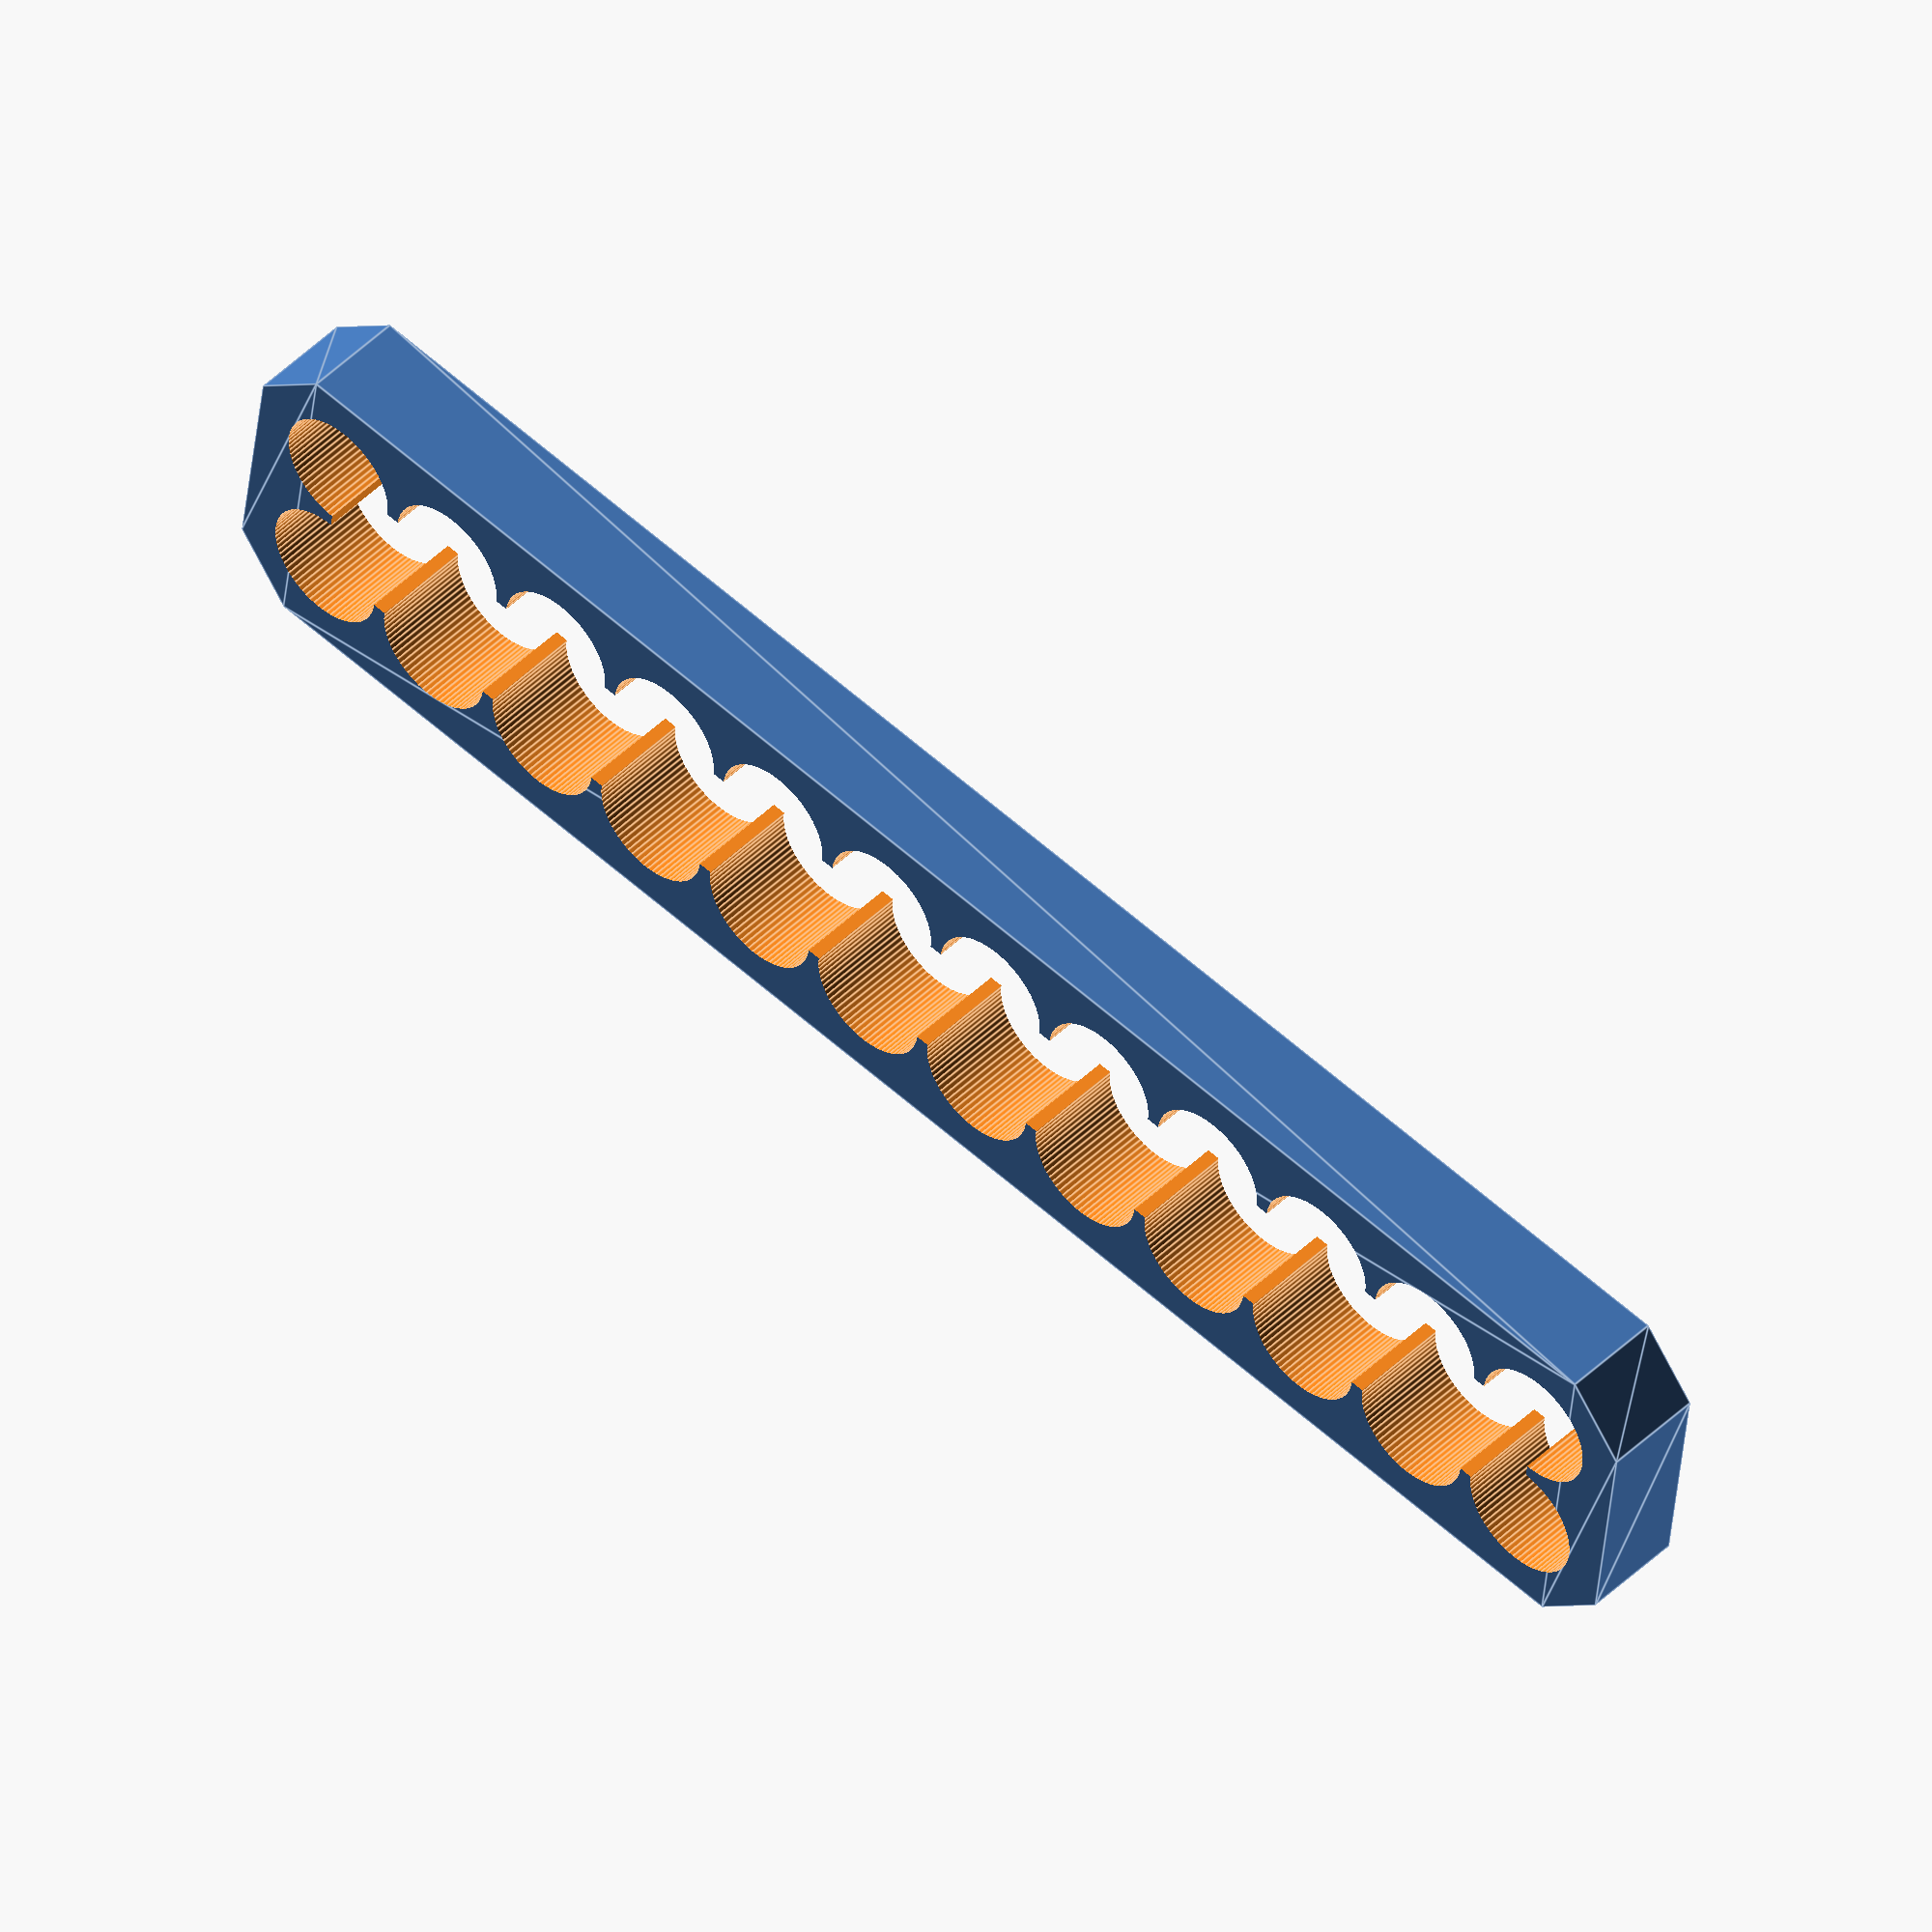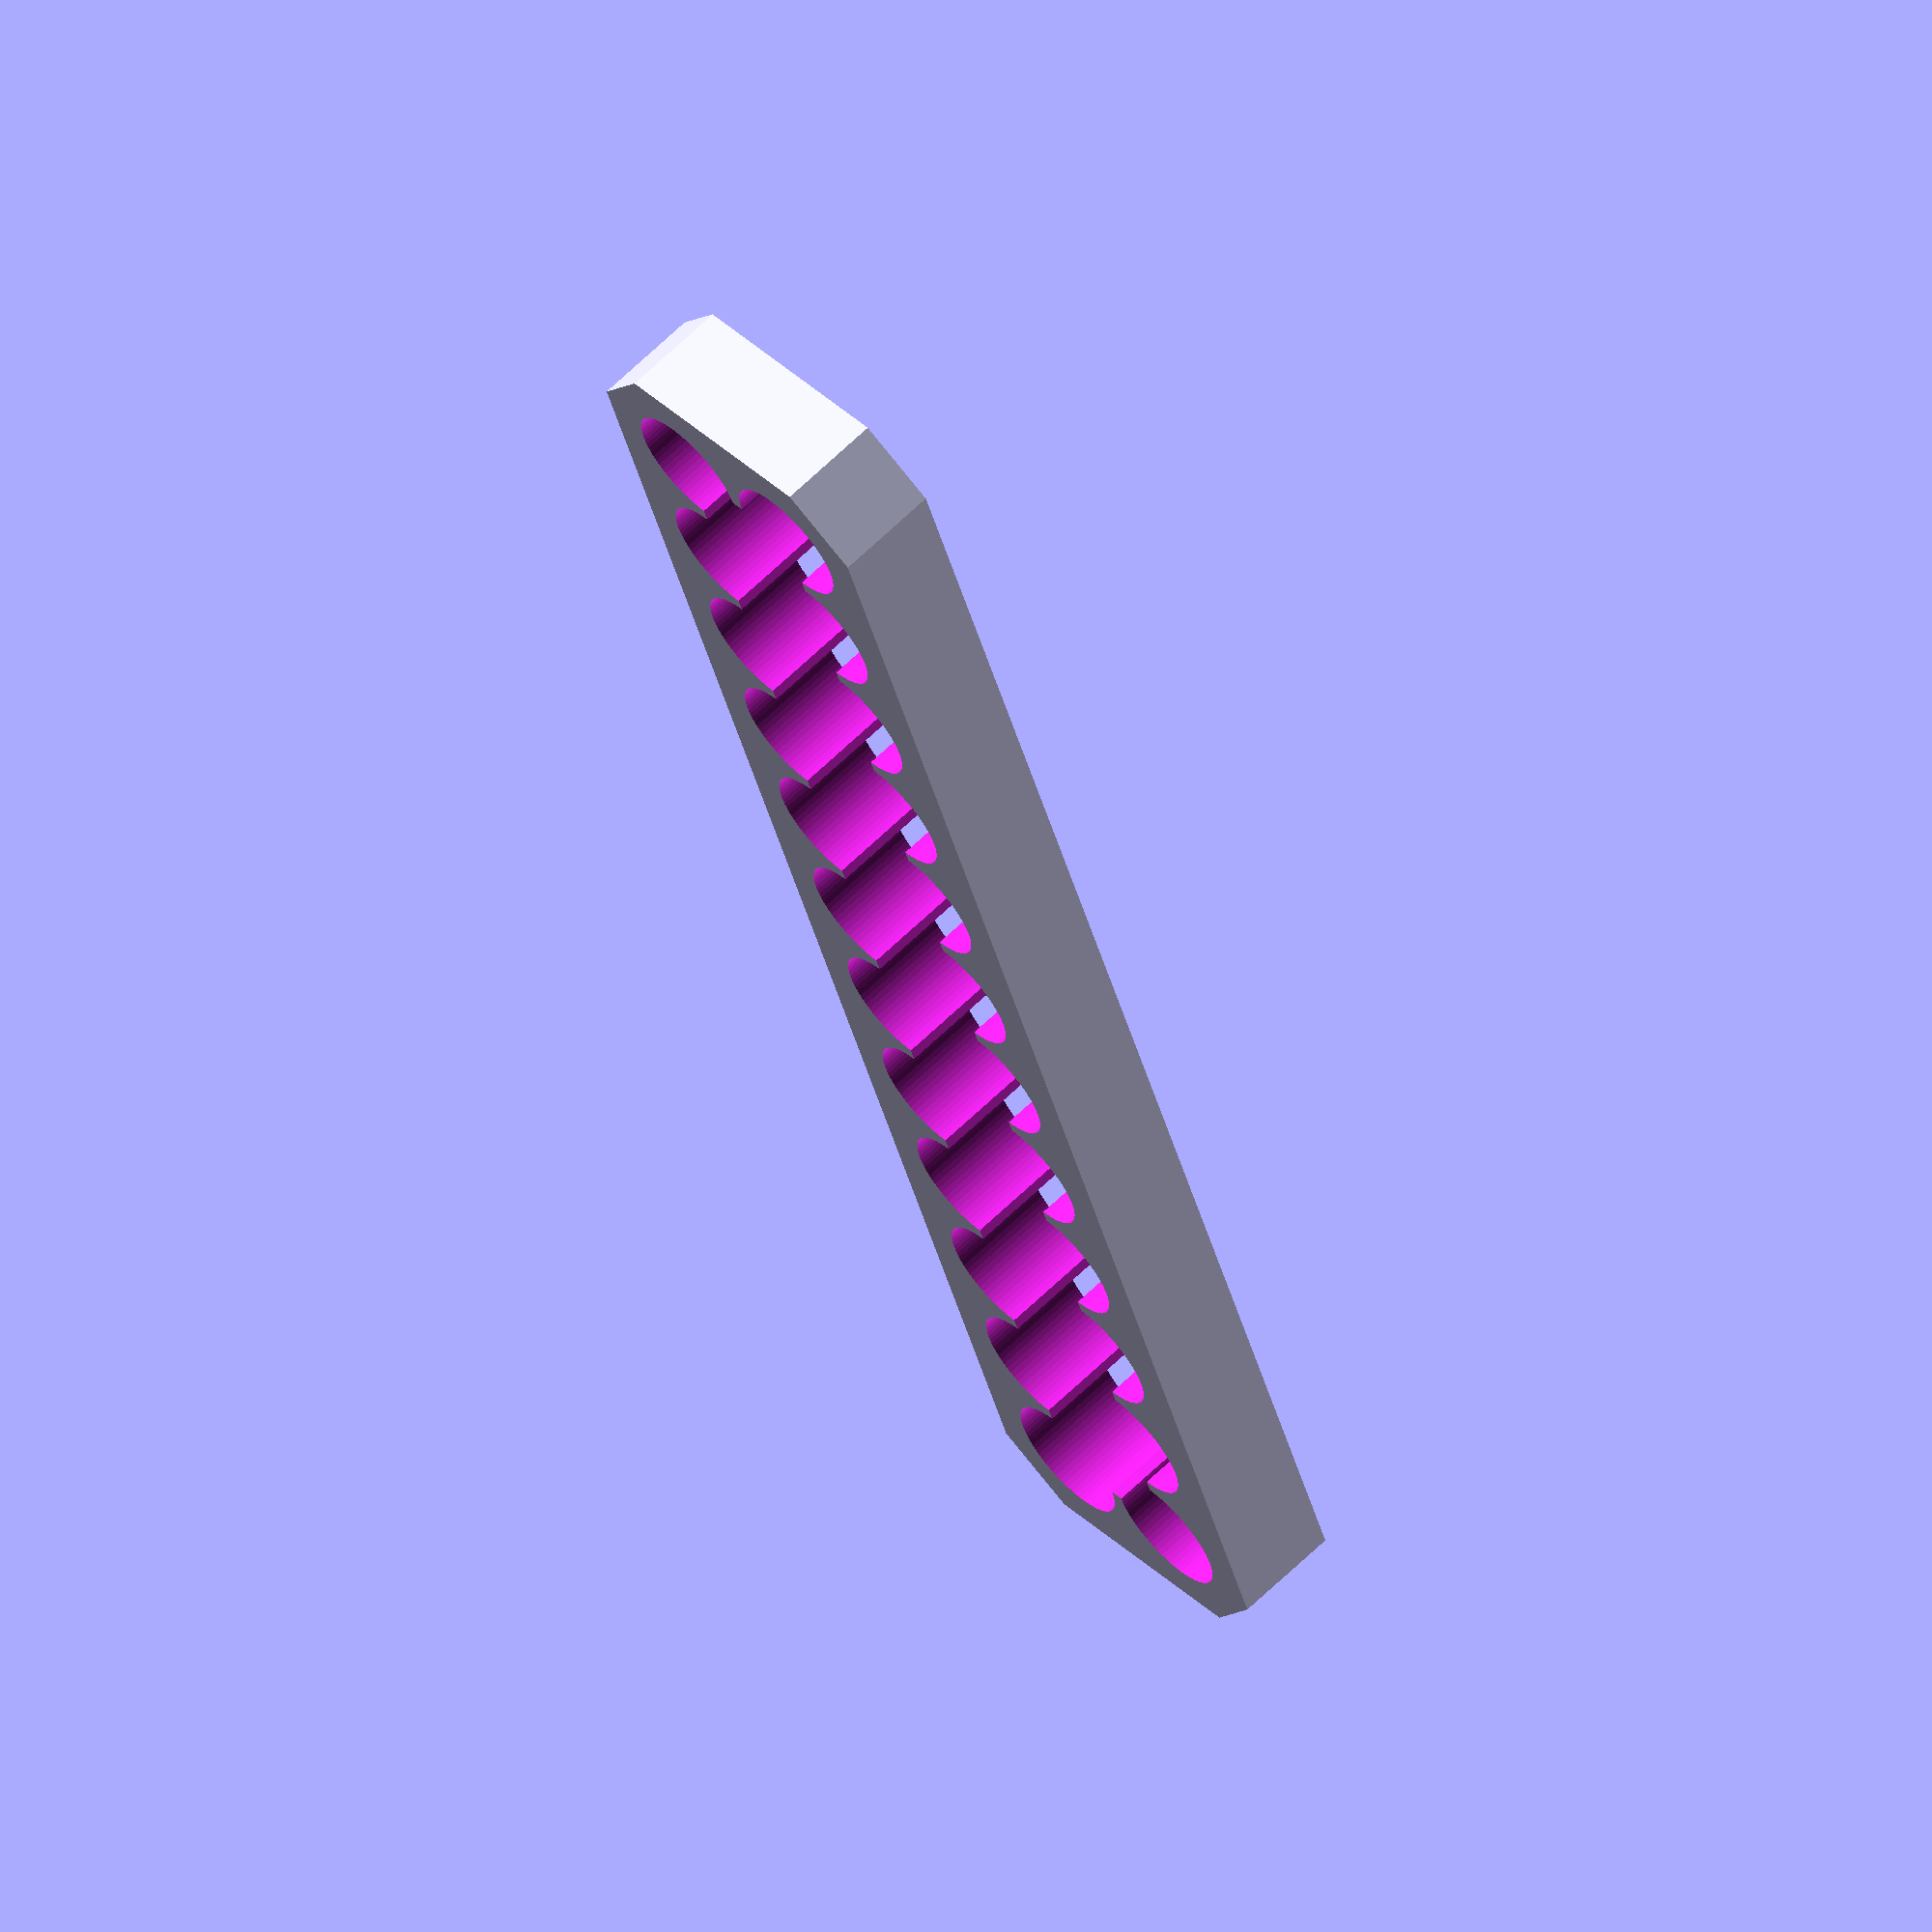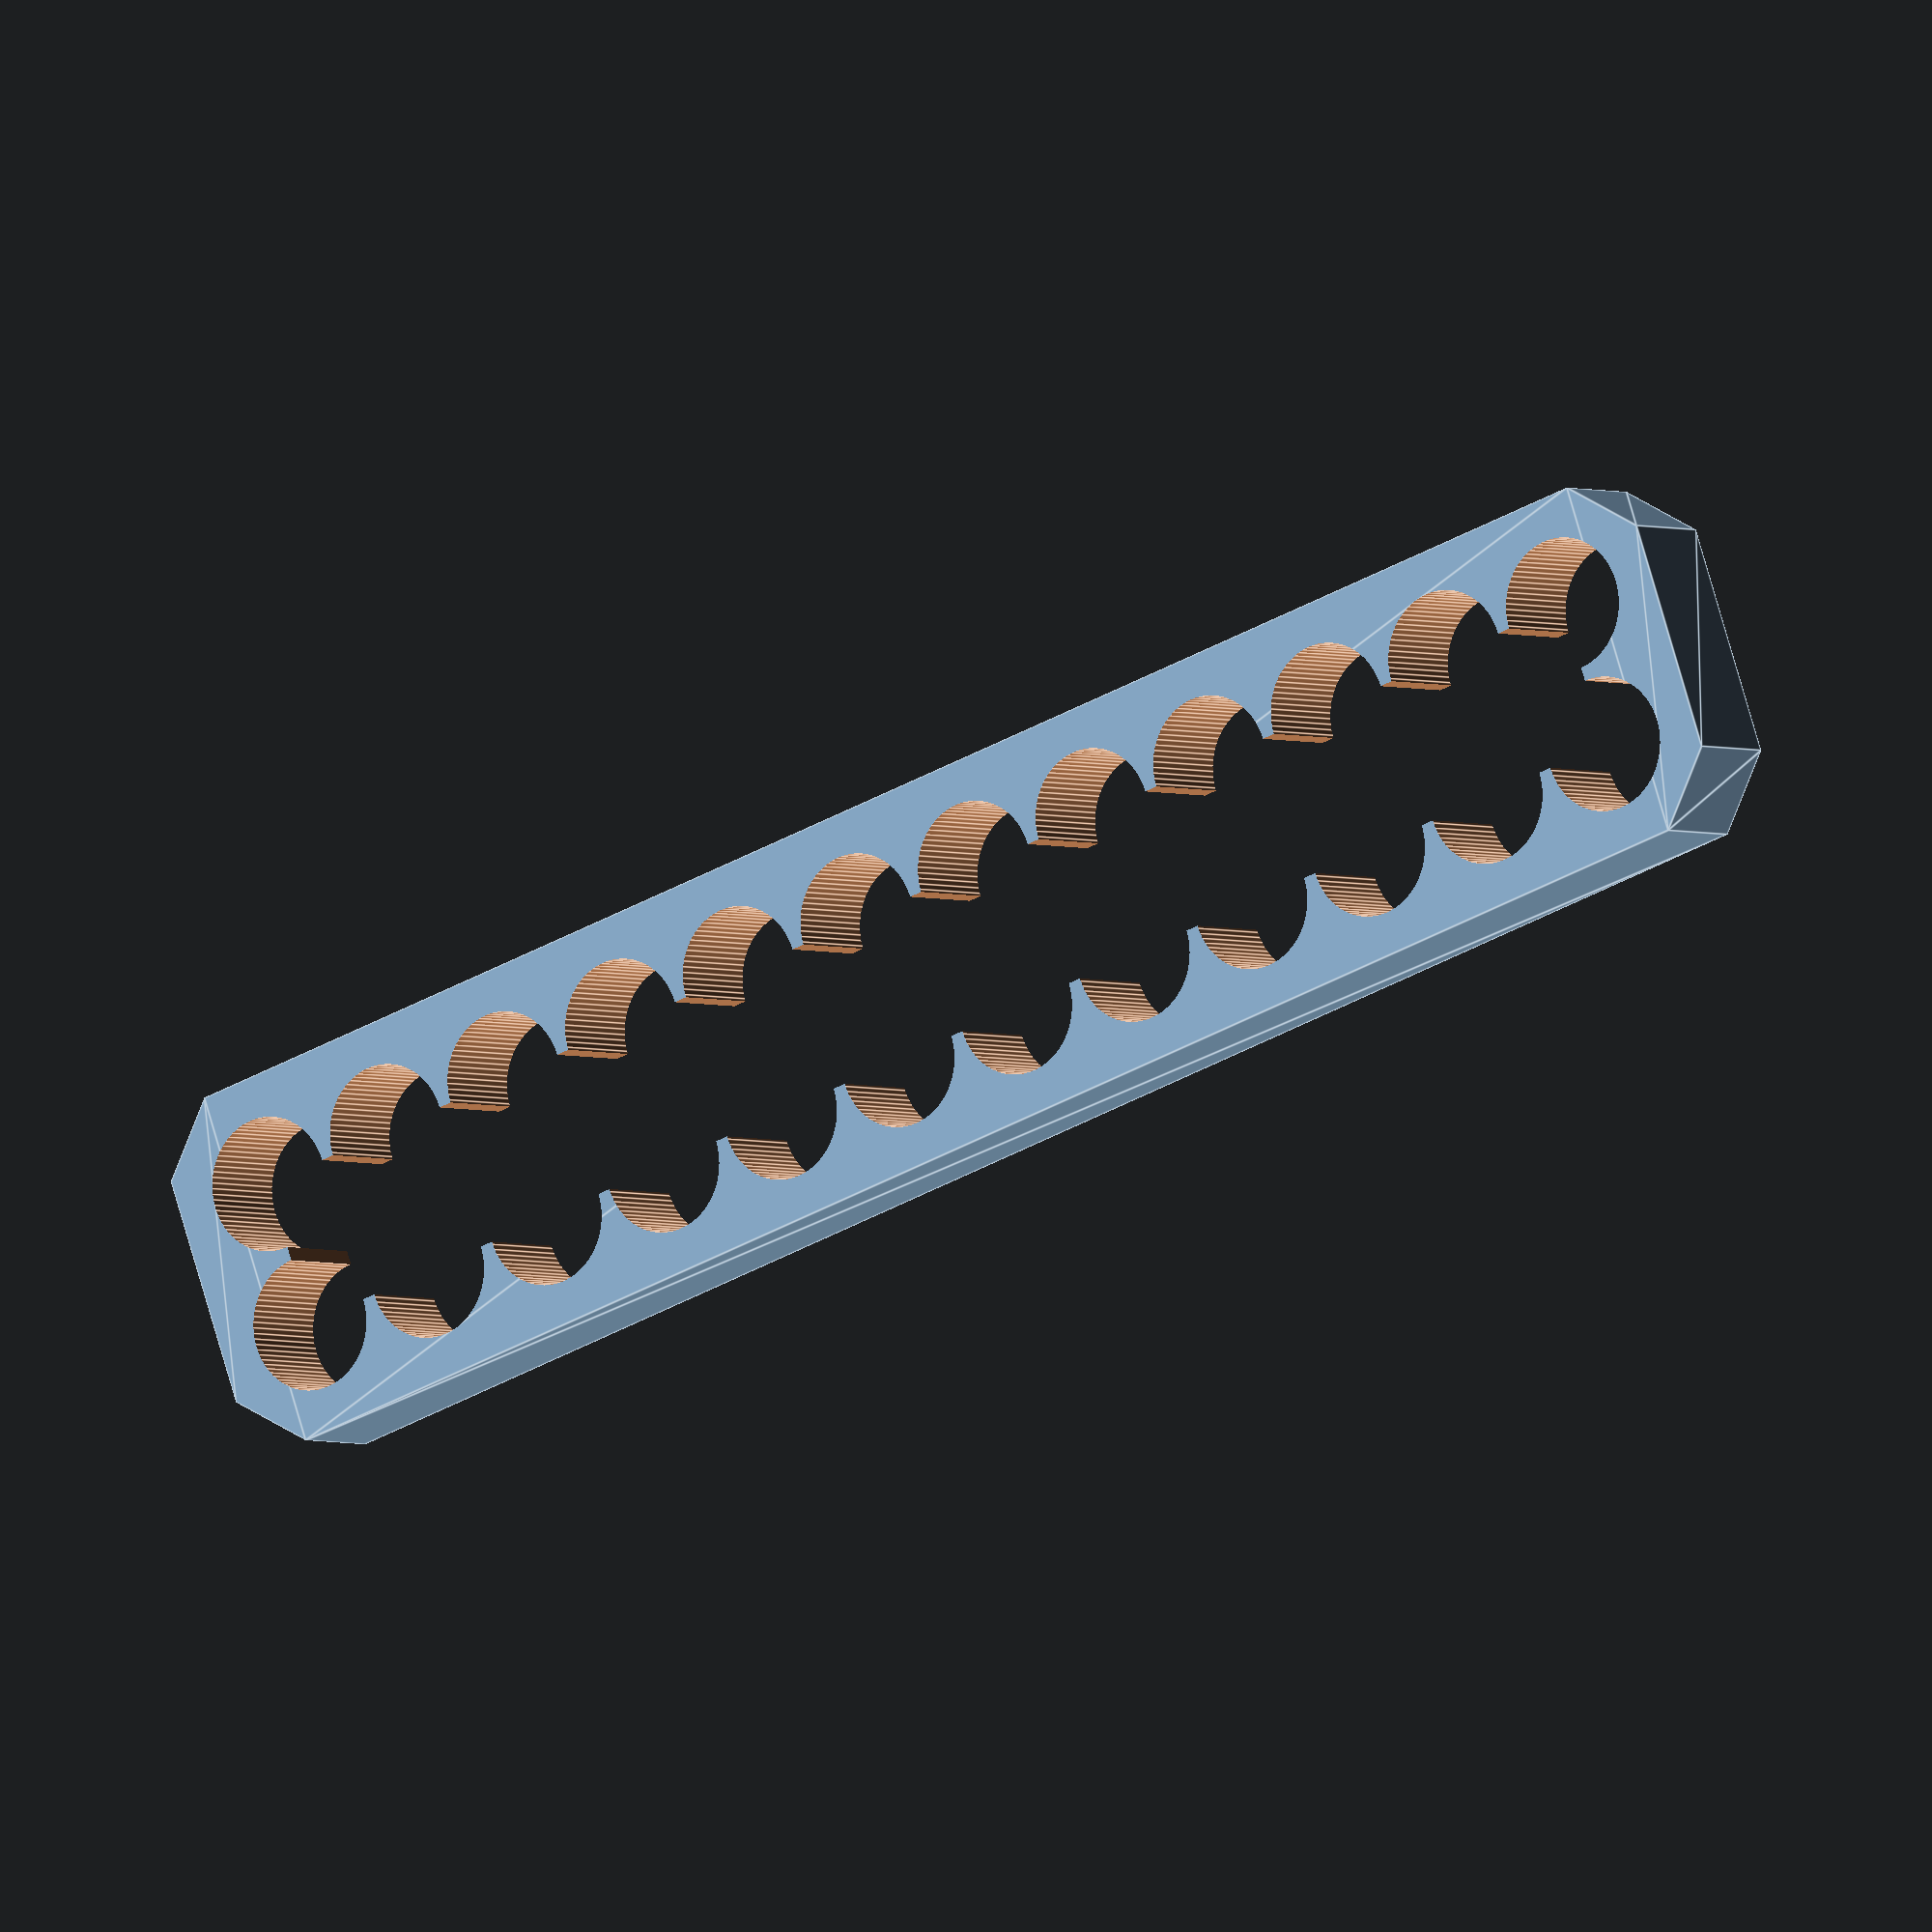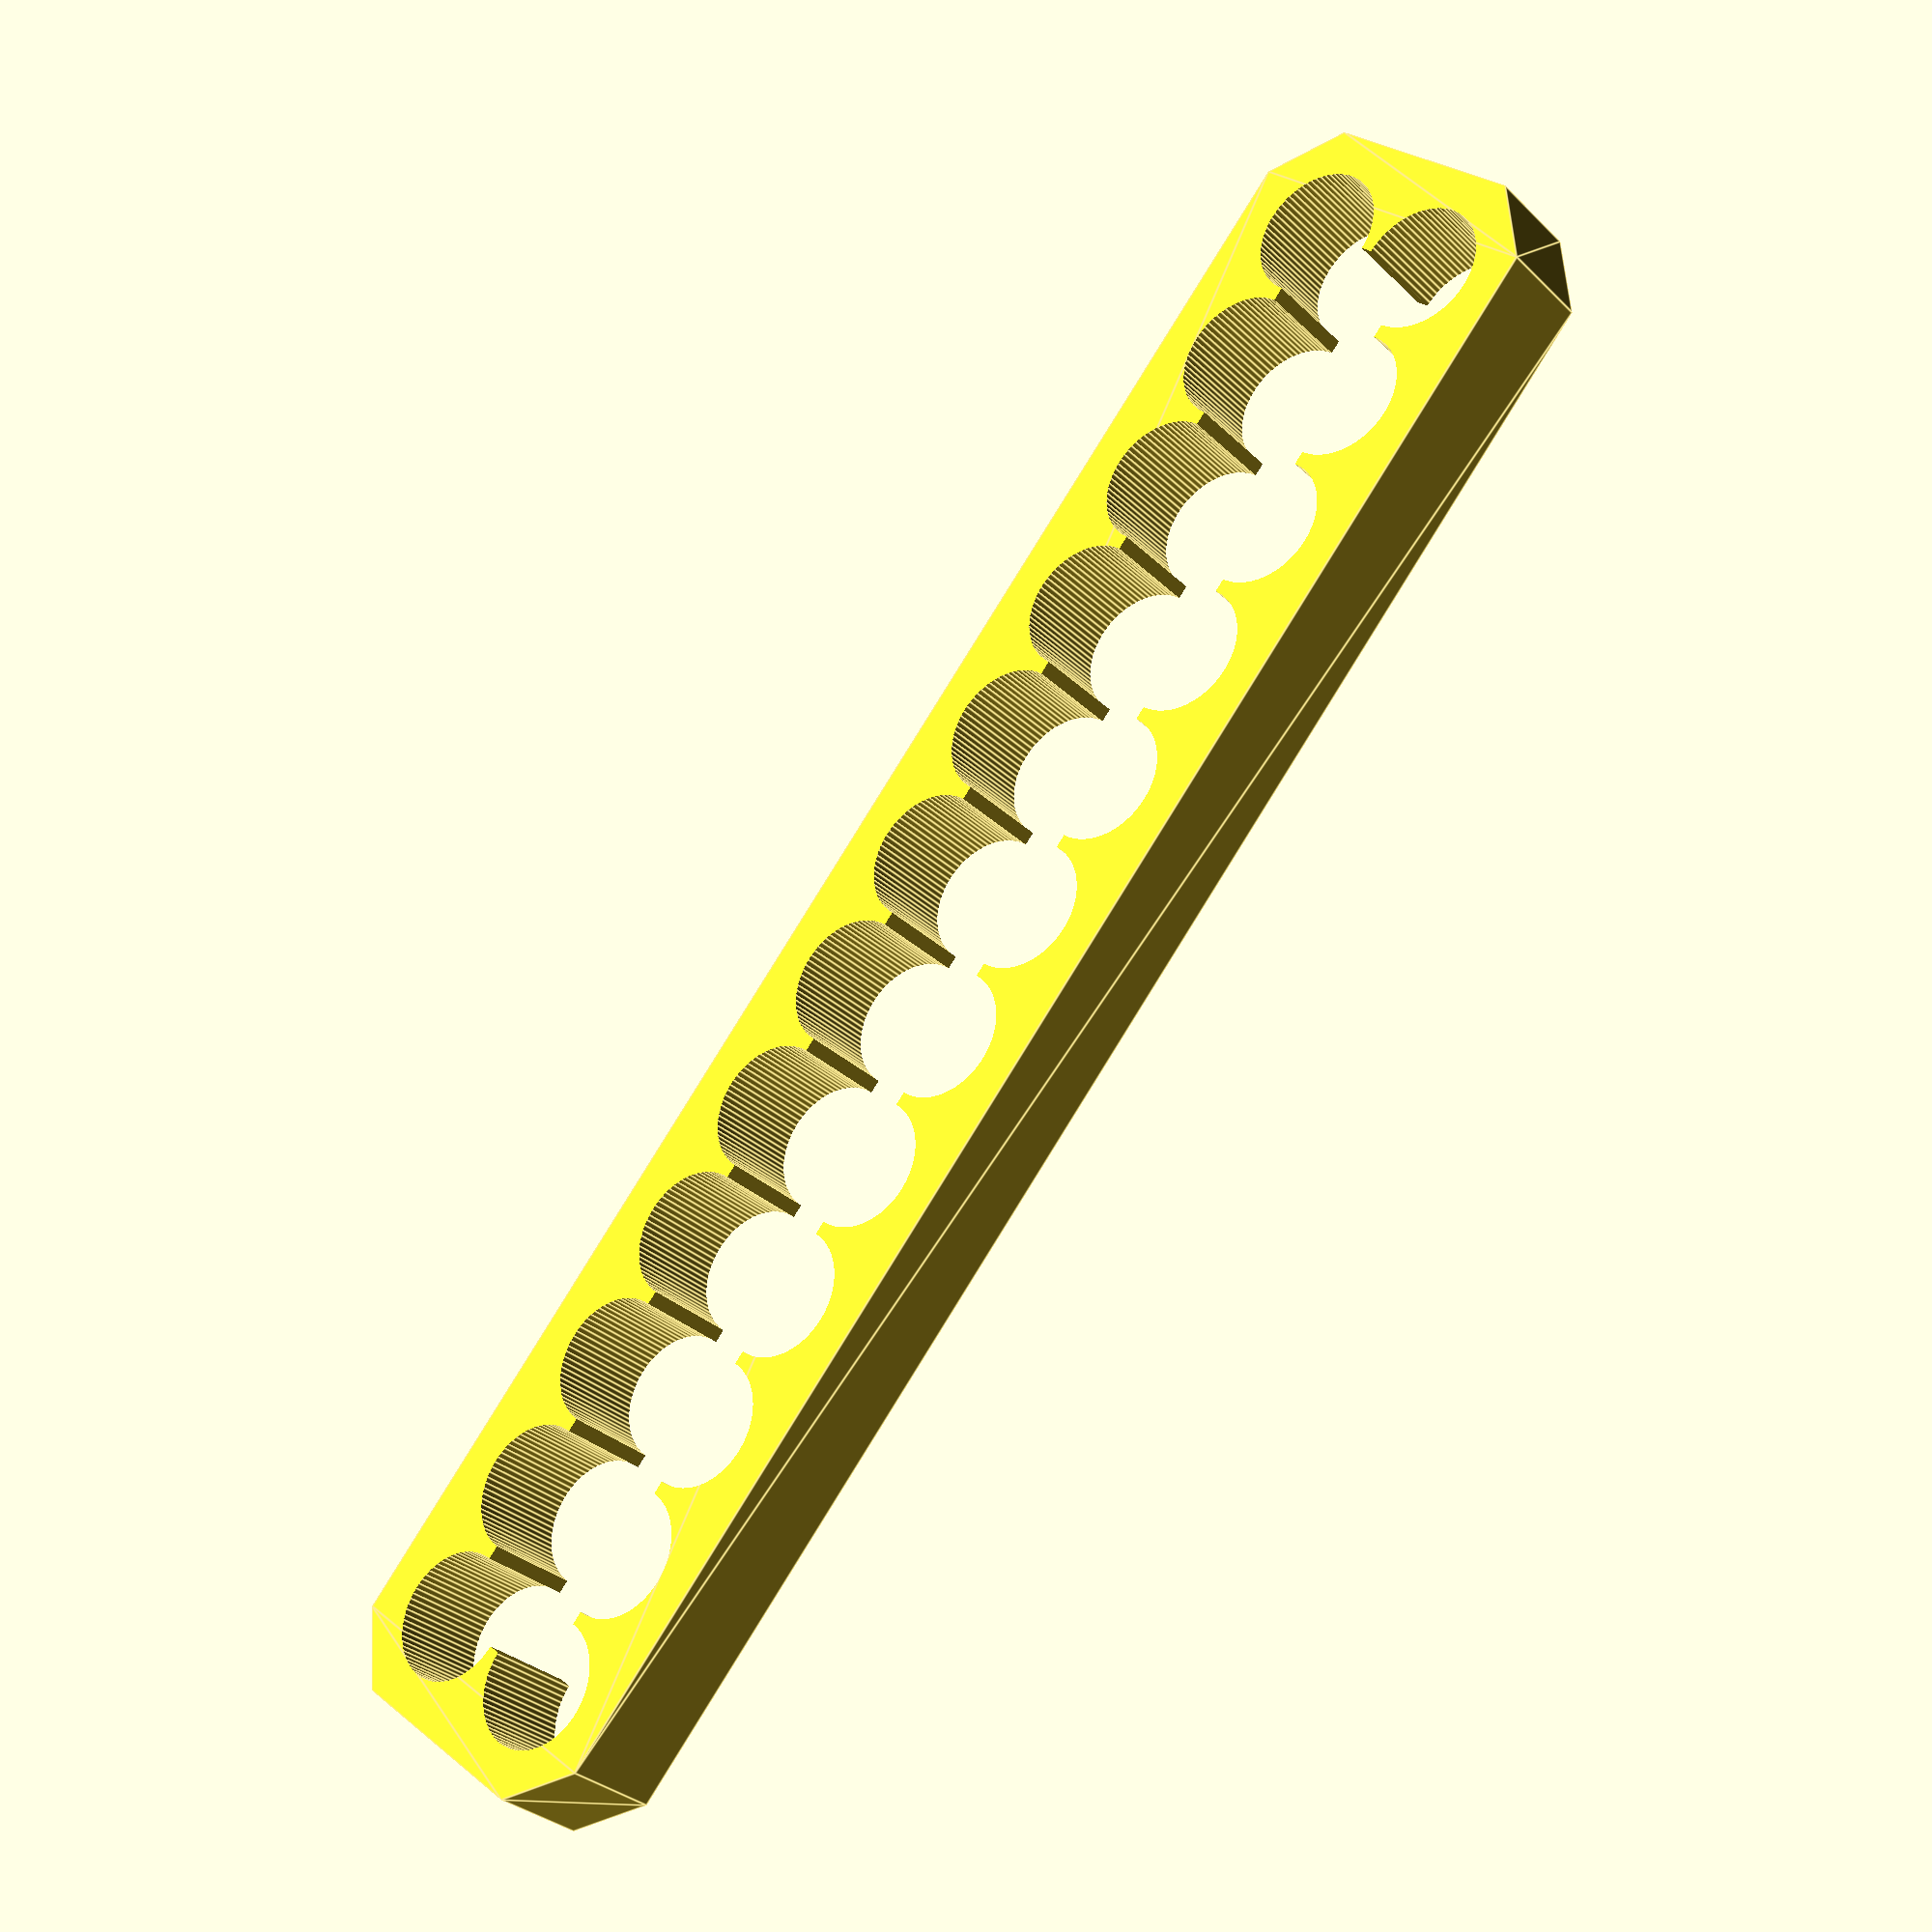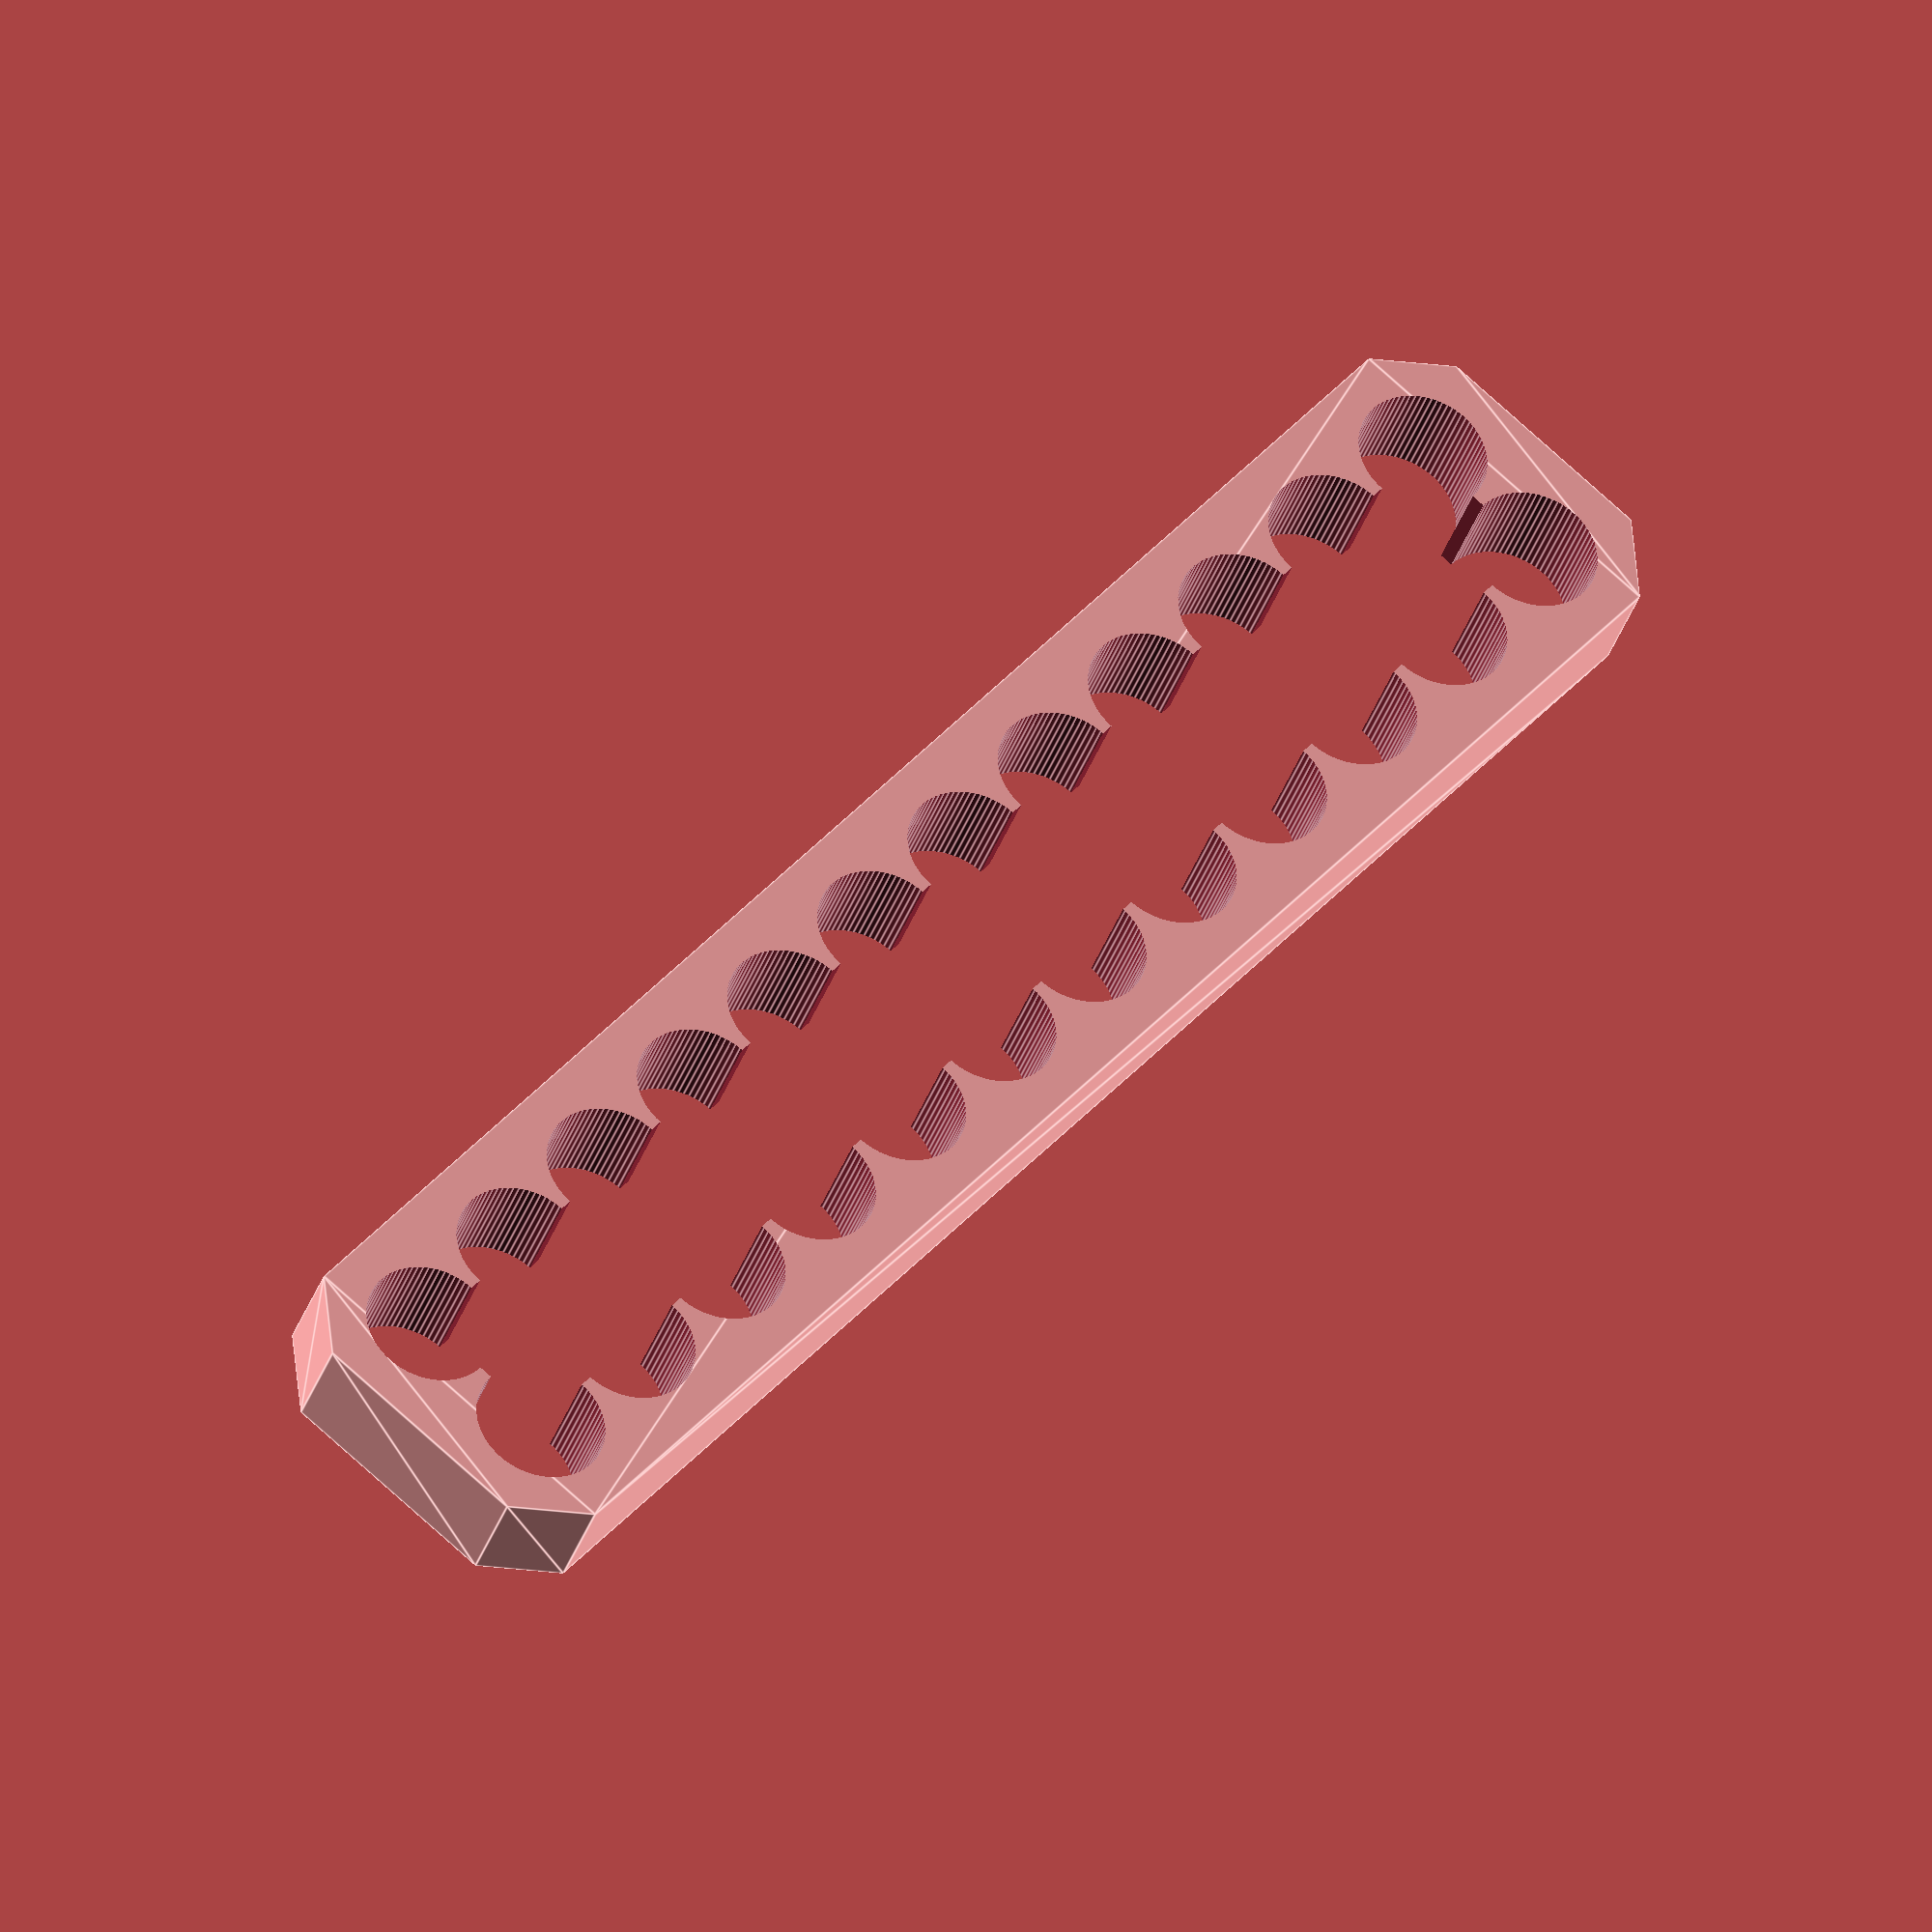
<openscad>
// created by IndiePandaaaaa|Lukas

TOLERANCE = .1;
THICKNESS = 2.5;
PRINT_SEPARATED = true;
$fn = 75;

CABLE_COUNT = 24;
CABLE_ROWS = 2;
CABLE_OD = 3;
CABLE_DISTANCE = .42;

CABLE_ANGLE = 90;

module comb(cable_count, cable_rows, cable_od, cable_distance = 1, thickness = 2, tolerance = .1) {
  outer_border = 1;
  width = outer_border * 2 + (cable_count / cable_rows) * (cable_od + cable_distance) - cable_distance;
  depth = outer_border * 2 + cable_rows * (cable_od + cable_distance) - cable_distance;
  chamfer = cable_od / 2;

  difference() {
    linear_extrude(thickness) {
      polygon([
        [chamfer, 0],
        [width - chamfer, 0],
        [width, chamfer],
        [width, depth - chamfer],
        [width - chamfer, depth],
        [chamfer, depth],
        [0, depth - chamfer],
        [0, chamfer],
      ]);
    }

    for (y = [0:cable_rows - 1]) {
      for (x = [0:cable_count / cable_rows - 1]) {
        translate([outer_border + cable_od / 2 + (cable_distance + cable_od) * x, 
                  outer_border + cable_od / 2 + (cable_distance + cable_od) * y, 
                  -thickness * 0.25])
          cylinder(d=cable_od + tolerance, h=thickness * 2);
      }
    }

    cutout = cable_distance < 1 ? 1 : 0;
    translate([outer_border + cable_od / 2, outer_border + cable_od / 2, -thickness * 0.25])
      cube([width - outer_border * 2 - cable_od * cutout, depth - outer_border * 2 - cable_od * cutout, thickness * 1.5 * cutout]);
  }
} 

comb(CABLE_COUNT, CABLE_ROWS, CABLE_OD, CABLE_DISTANCE, THICKNESS);

</openscad>
<views>
elev=132.3 azim=353.0 roll=317.3 proj=o view=edges
elev=294.2 azim=109.4 roll=225.8 proj=o view=solid
elev=182.6 azim=19.3 roll=326.8 proj=o view=edges
elev=209.9 azim=49.4 roll=324.2 proj=p view=edges
elev=34.6 azim=50.7 roll=163.0 proj=o view=edges
</views>
